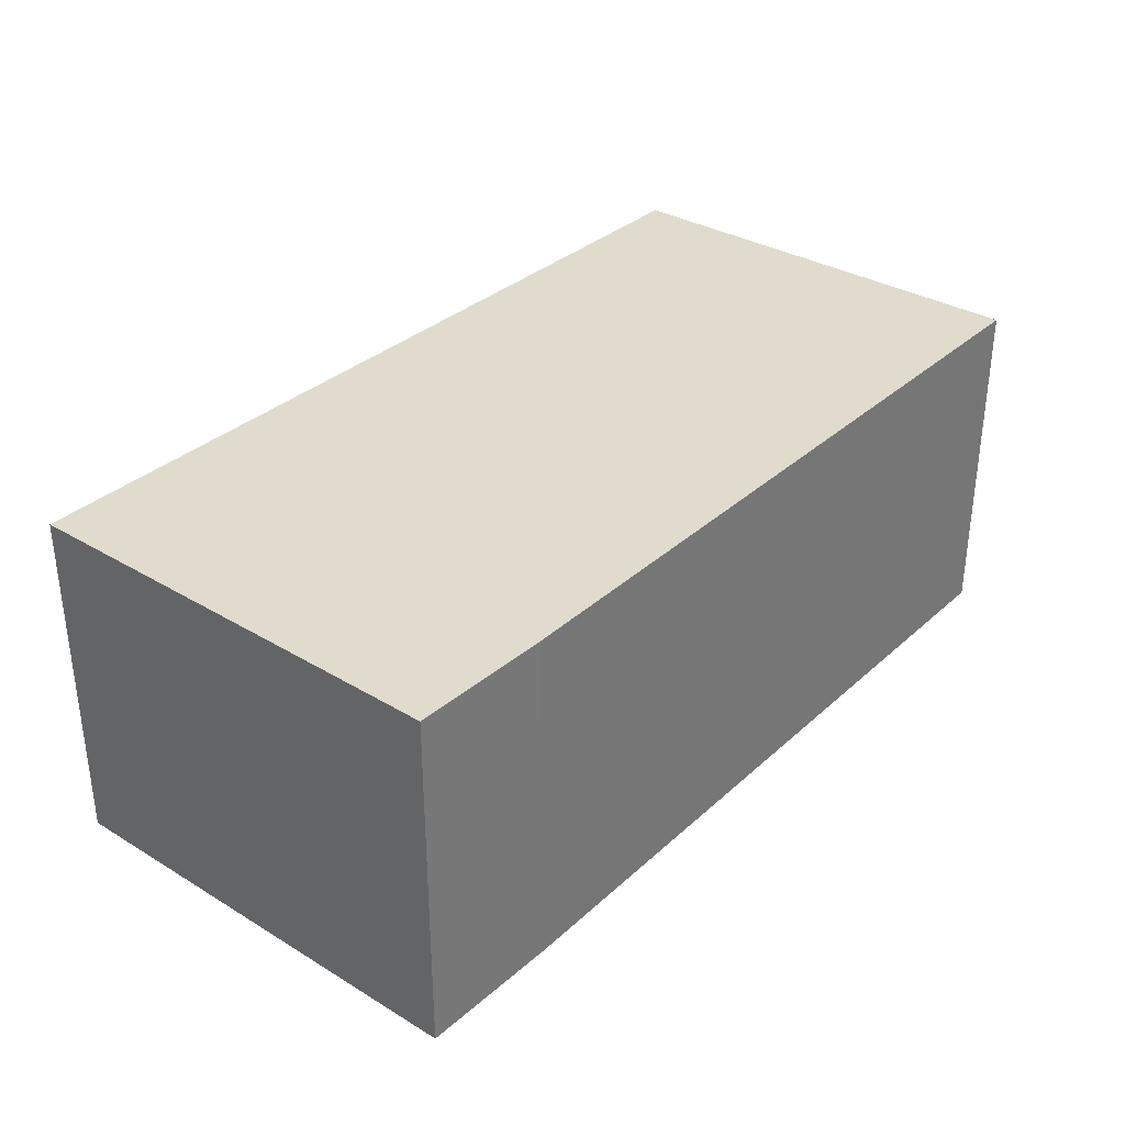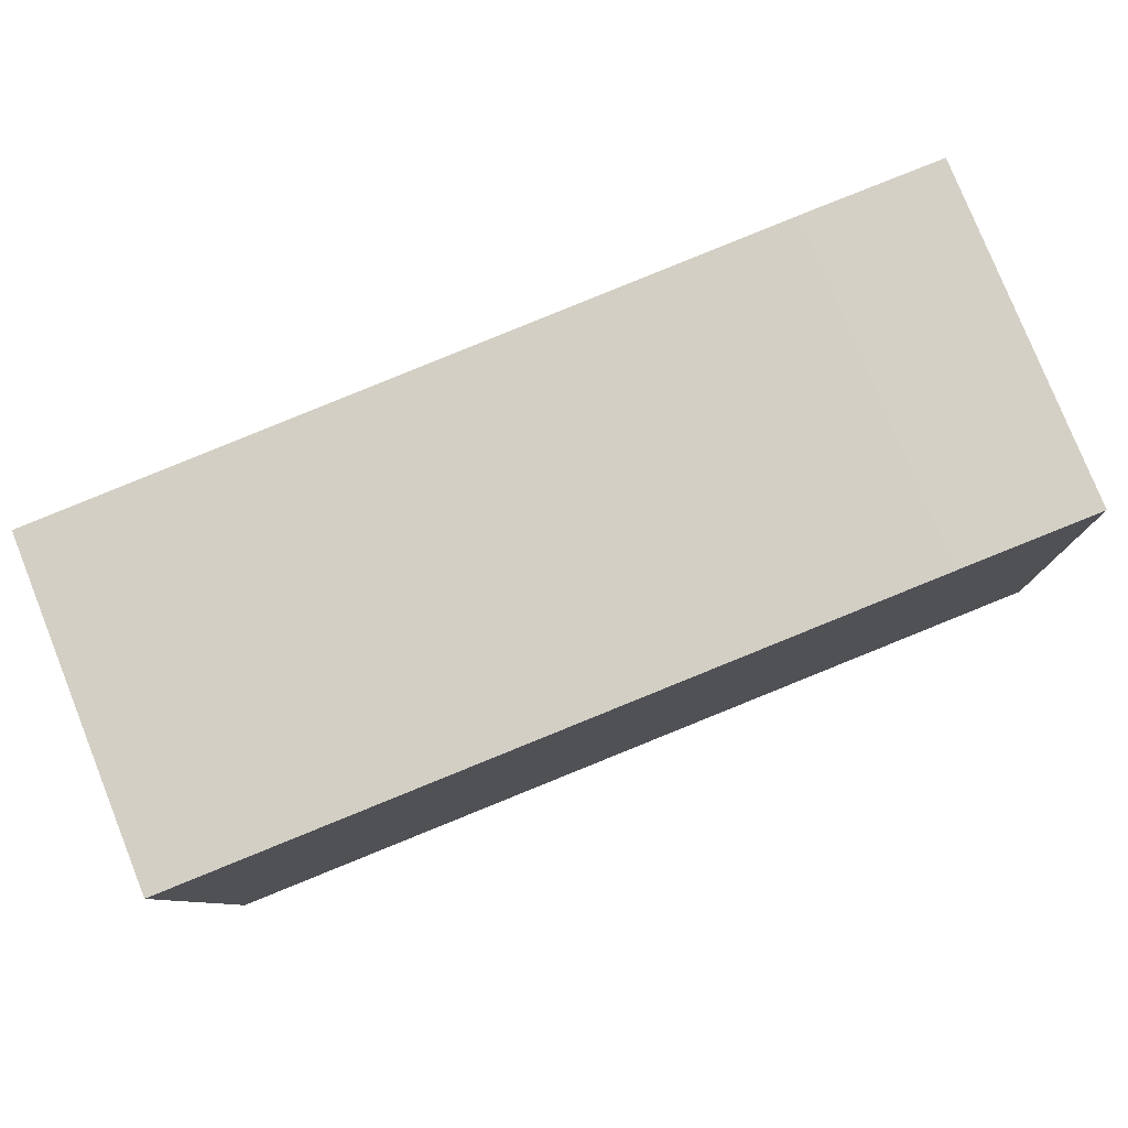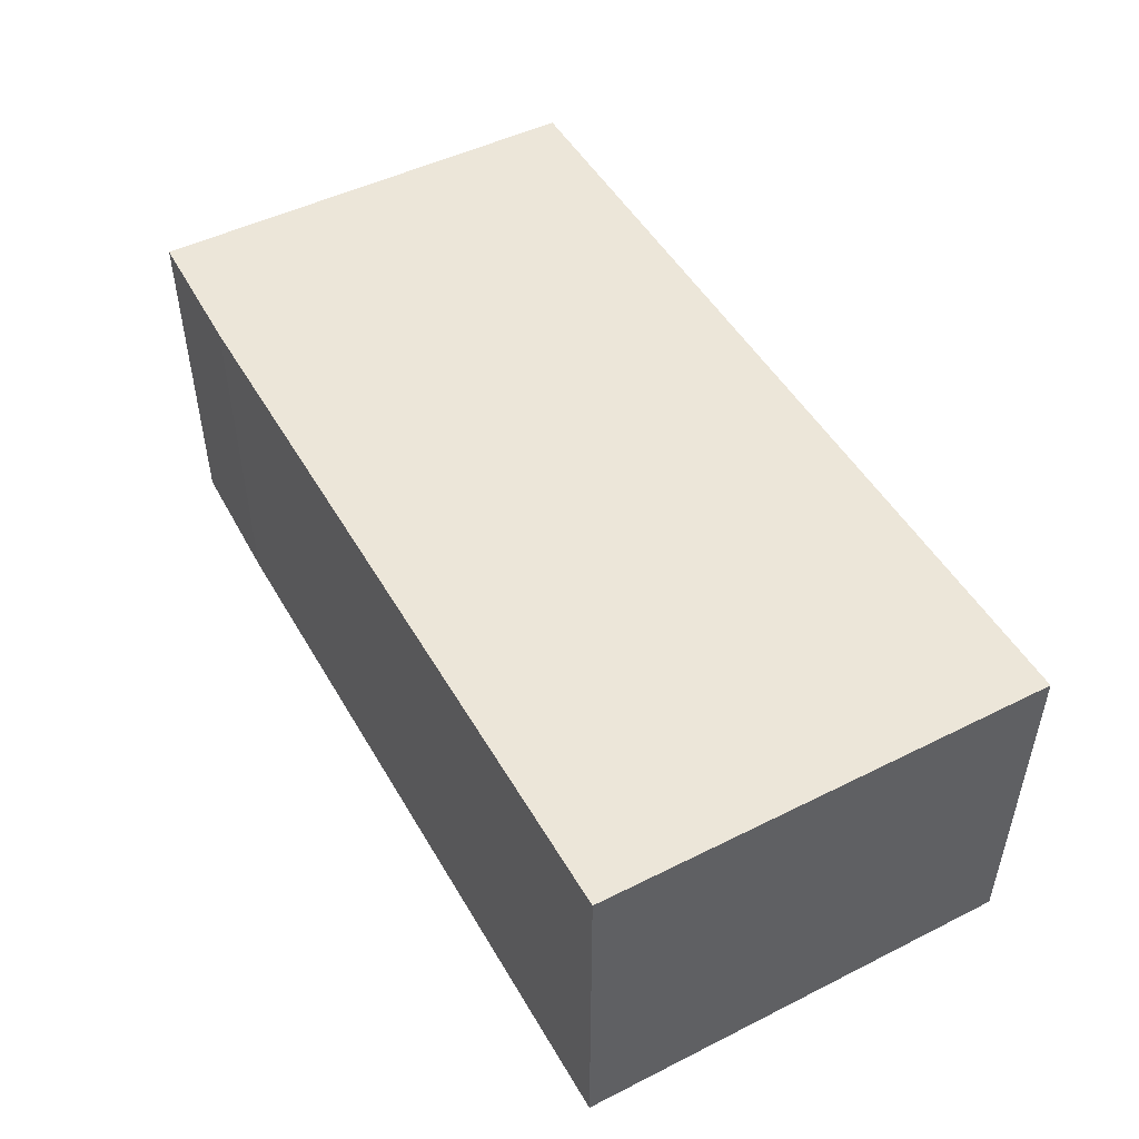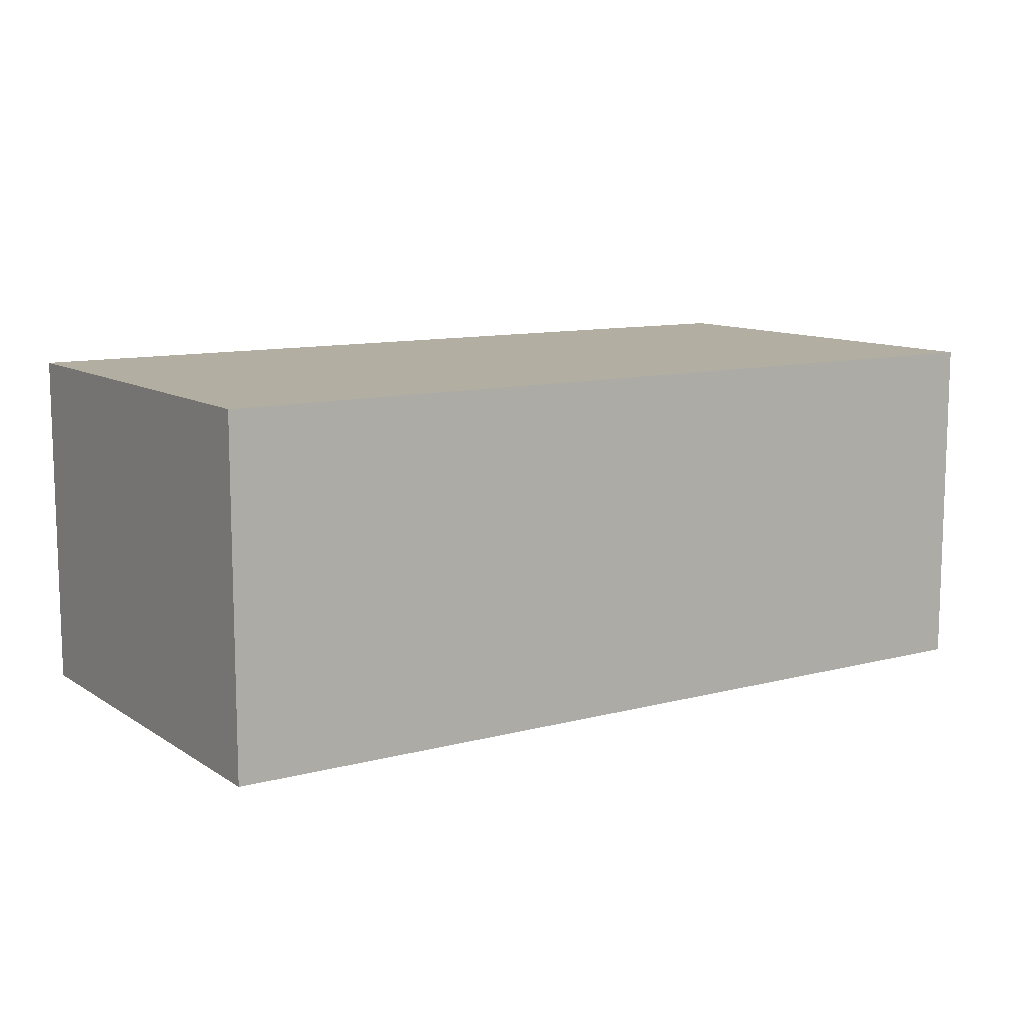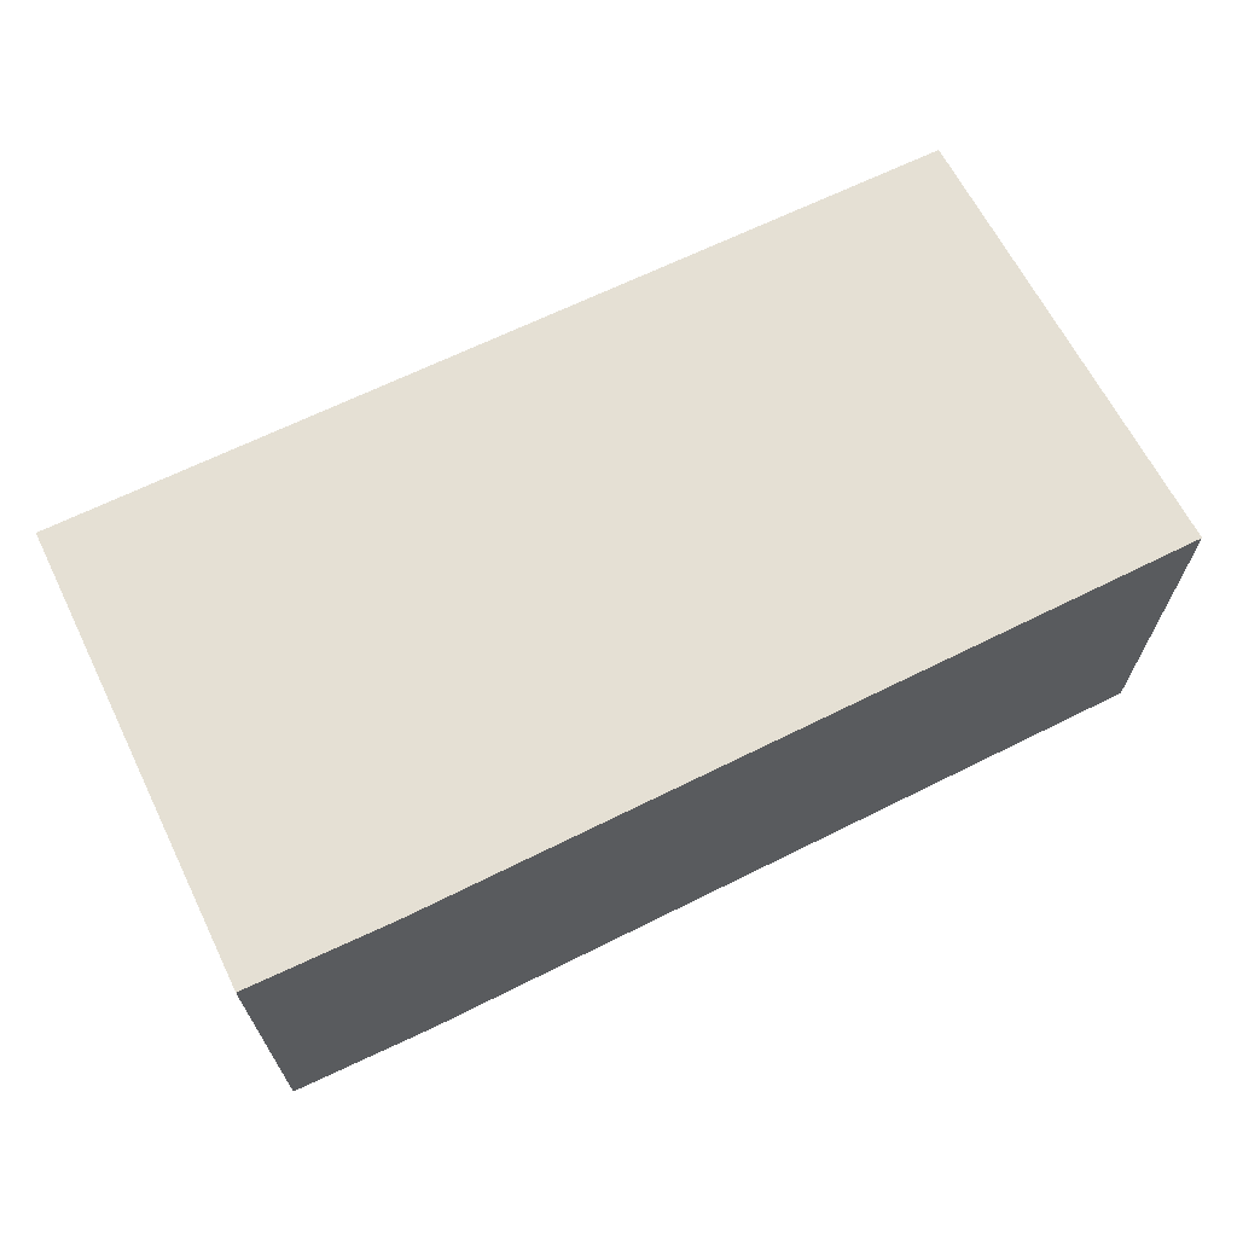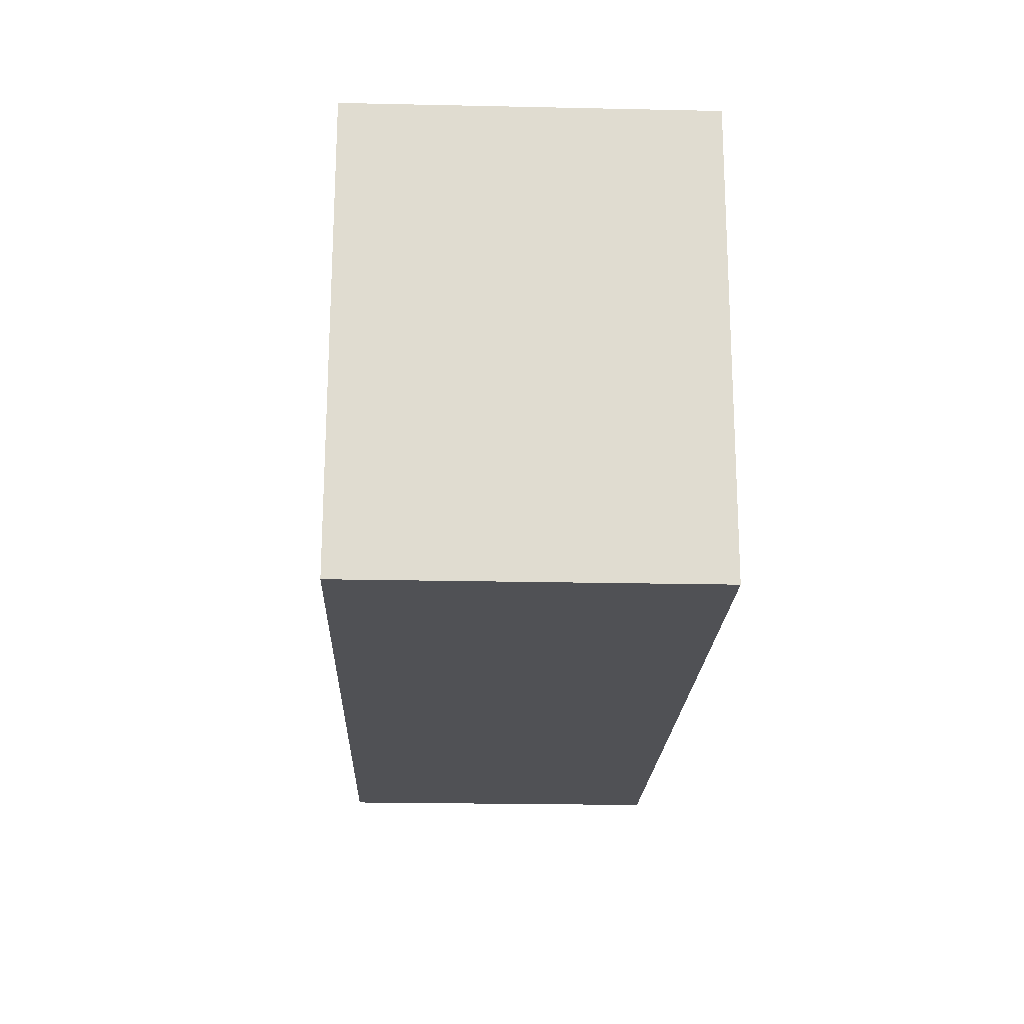
<metadata>
{"format":"obj","ext":"obj","renderer":"f3d","projection":"perspective","resolution":1024,"background":"white","views":[{"elev":33.3,"azim":-48.0,"up":"+Y"},{"elev":79.3,"azim":158.2,"up":"+Z"},{"elev":49.2,"azim":63.7,"up":"+Y"},{"elev":10.7,"azim":149.4,"up":"+Y"},{"elev":65.6,"azim":-23.9,"up":"+Y"},{"elev":-22.8,"azim":87.9,"up":"+Z"}]}
</metadata>
<code>
v  0 2.37 1.451e-16
v  6.233 2.37 2.798
v  6.084 2.37 -0.278
v  1.098 2.37 3.048
v  0.13 2.37 3.07
v  6.233 -1.713e-16 2.798
v  6.084 1.702e-17 -0.278
v  0 0 0
v  0.13 -1.88e-16 3.07
v  1.098 -1.866e-16 3.048
g defaultobject
f 1 2 3
f 2 1 4
f 4 1 5
f 6 3 2
f 3 6 7
f 7 1 3
f 1 7 8
f 8 5 1
f 5 8 9
f 10 2 4
f 2 10 6
f 9 4 5
f 4 9 10
f 10 7 6
f 7 10 8
f 8 10 9

</code>
